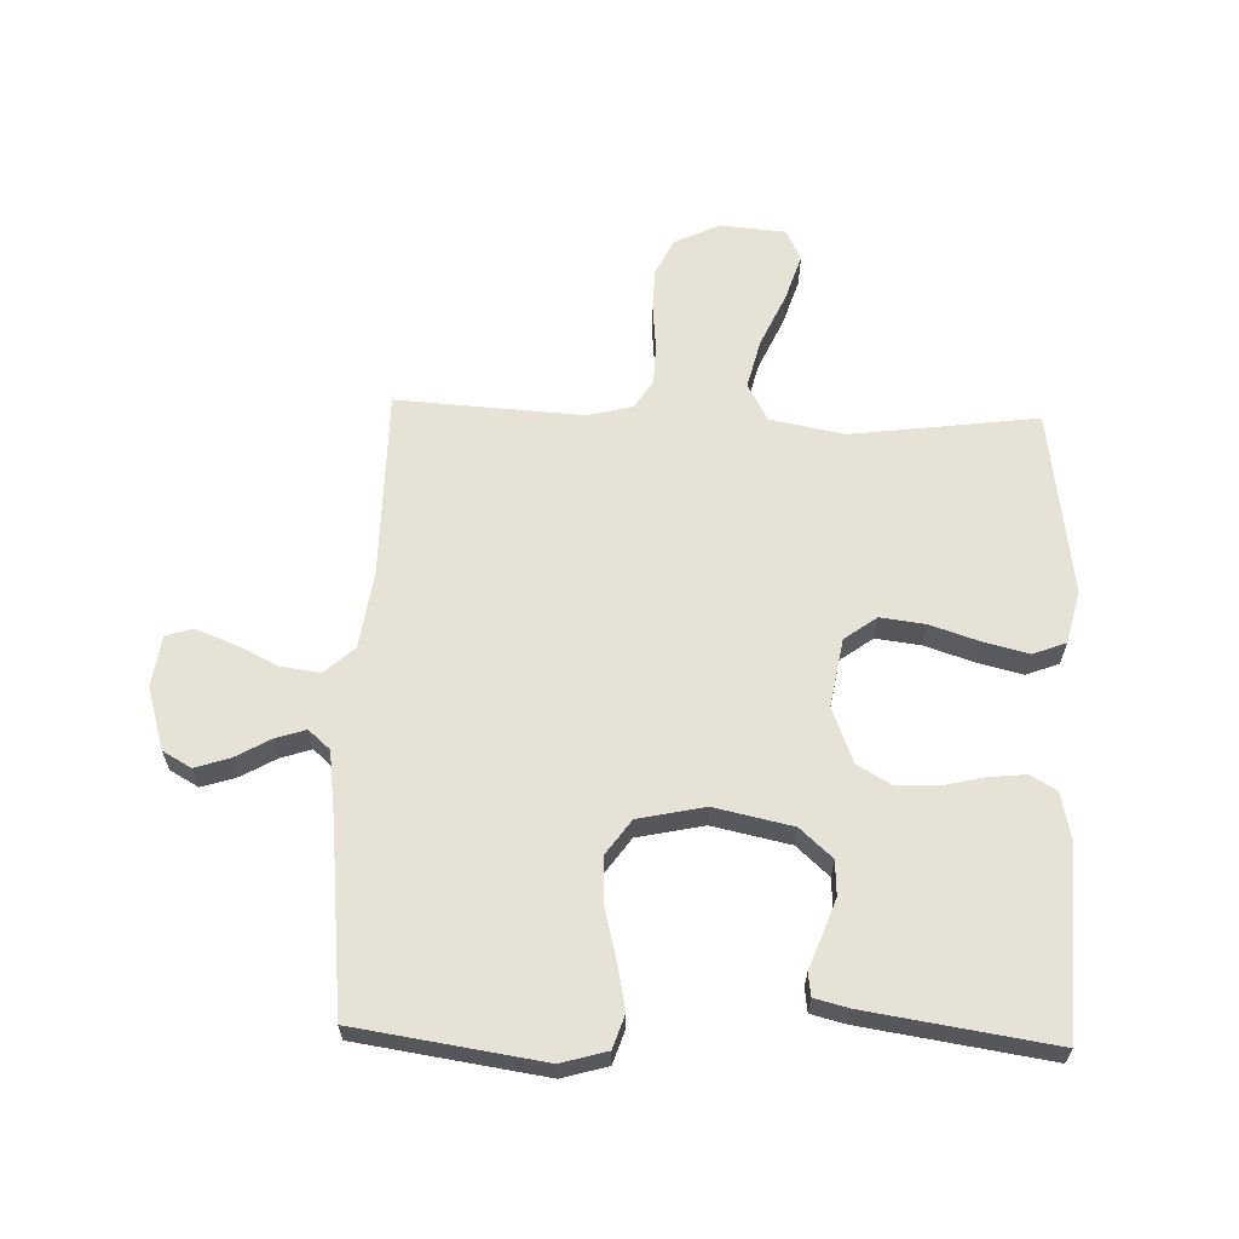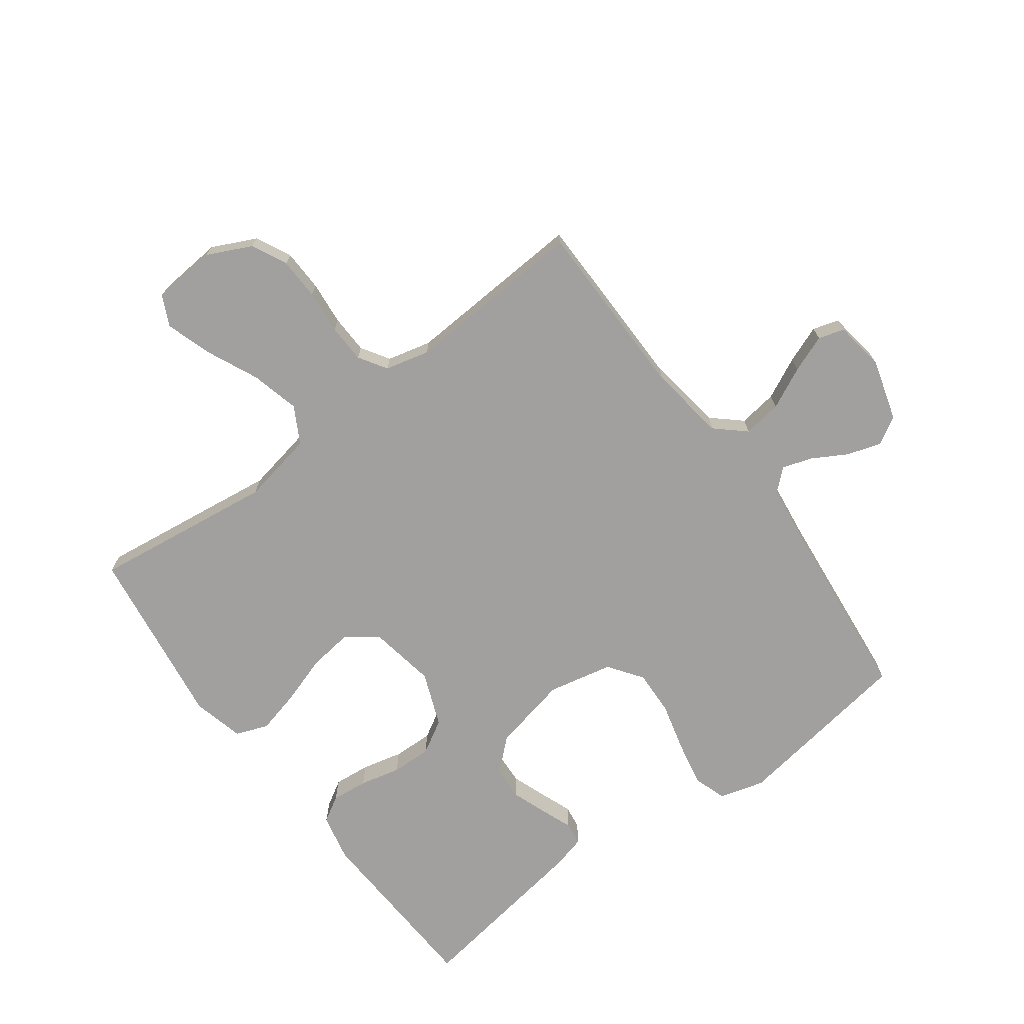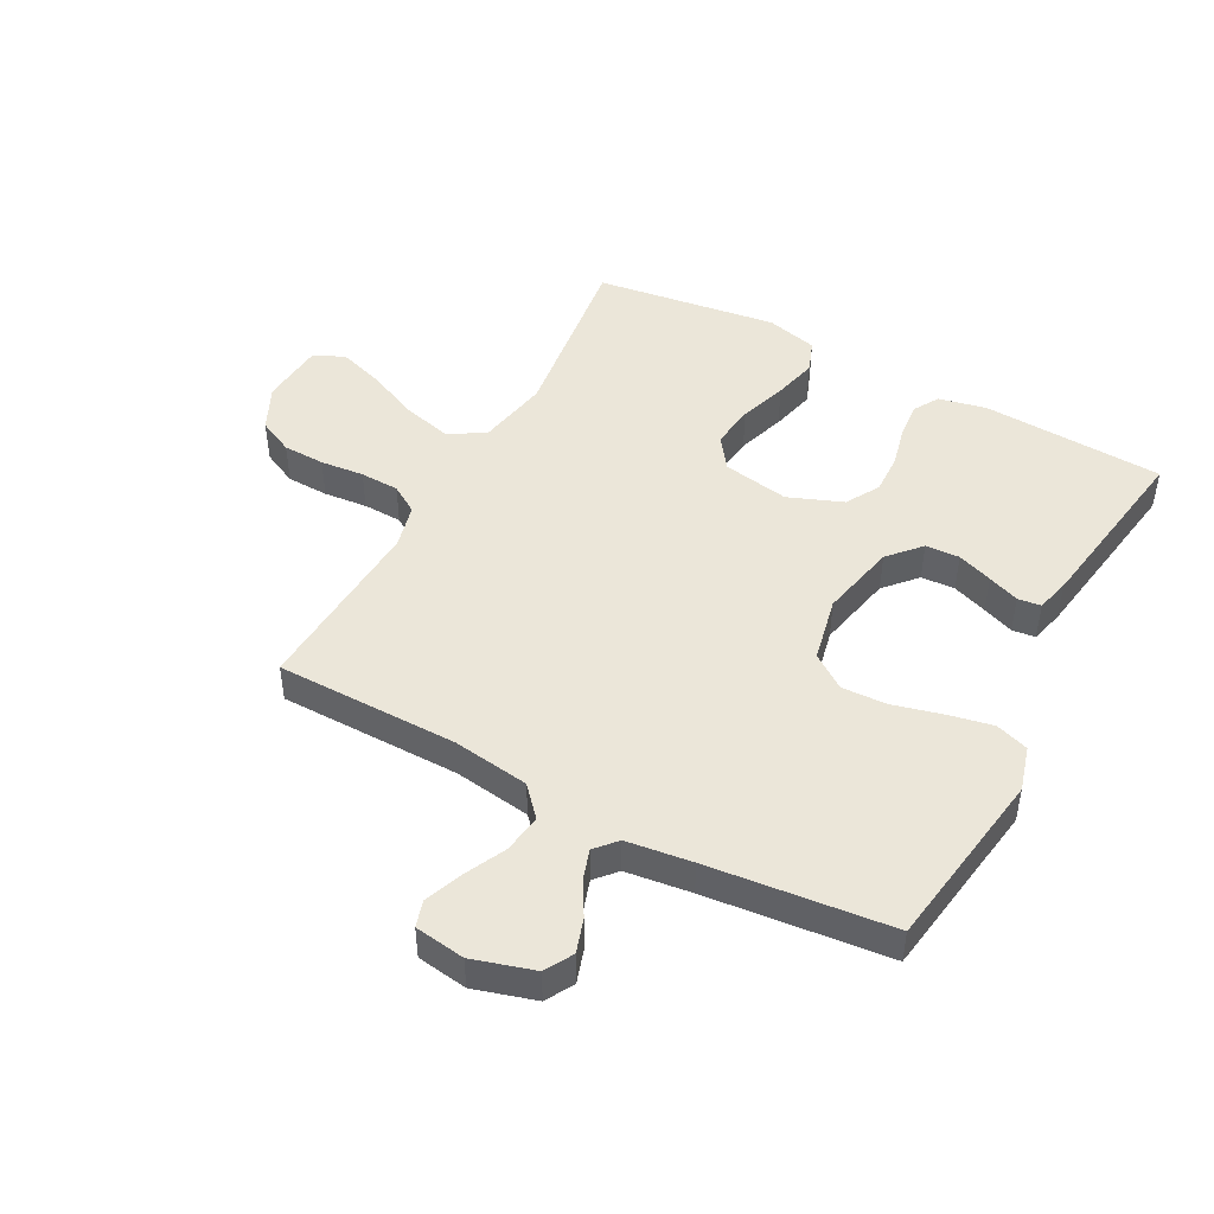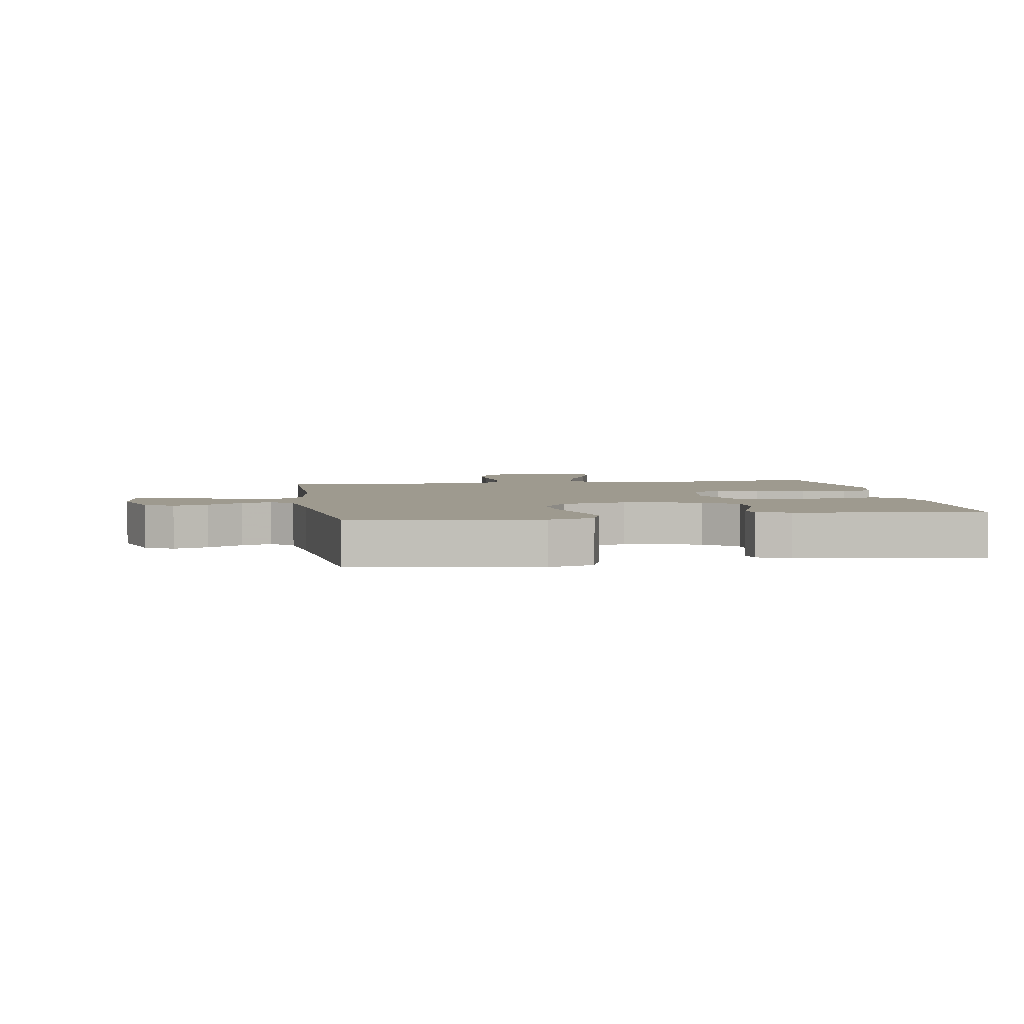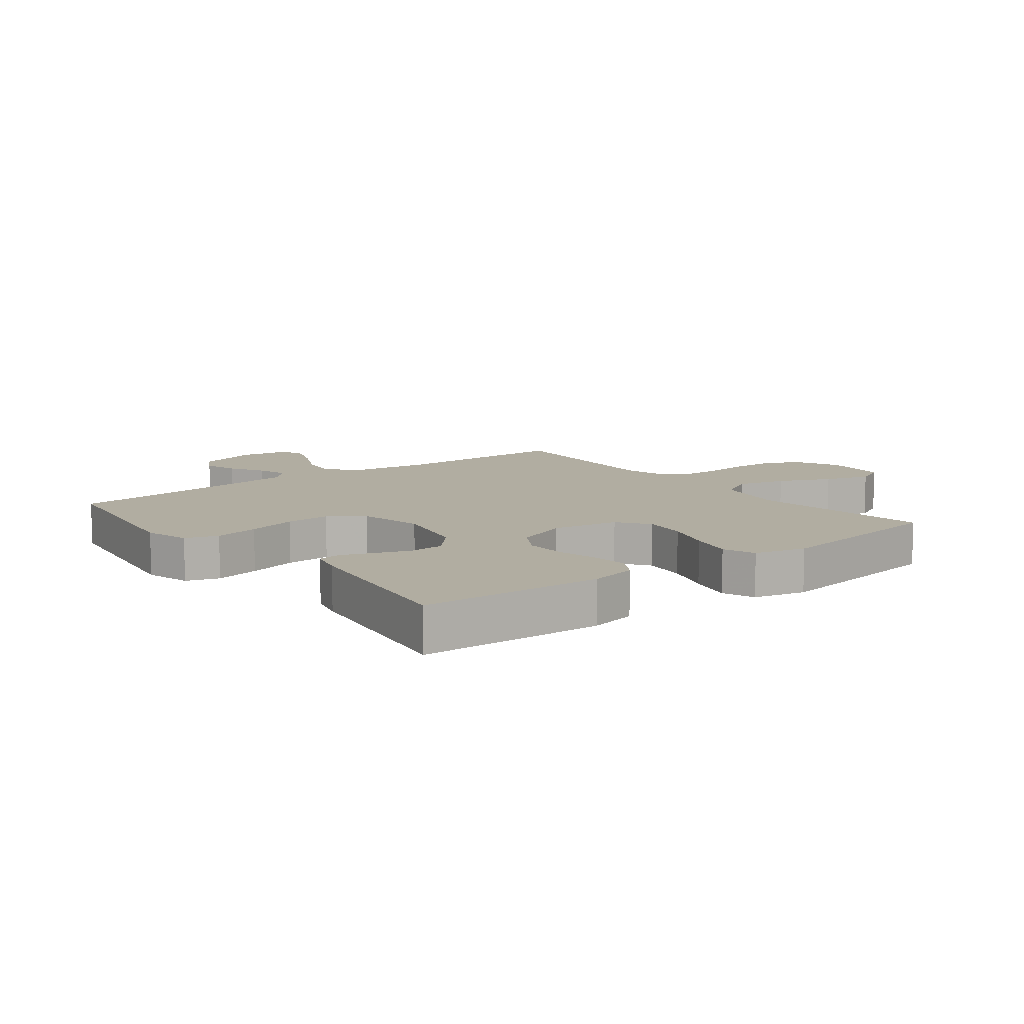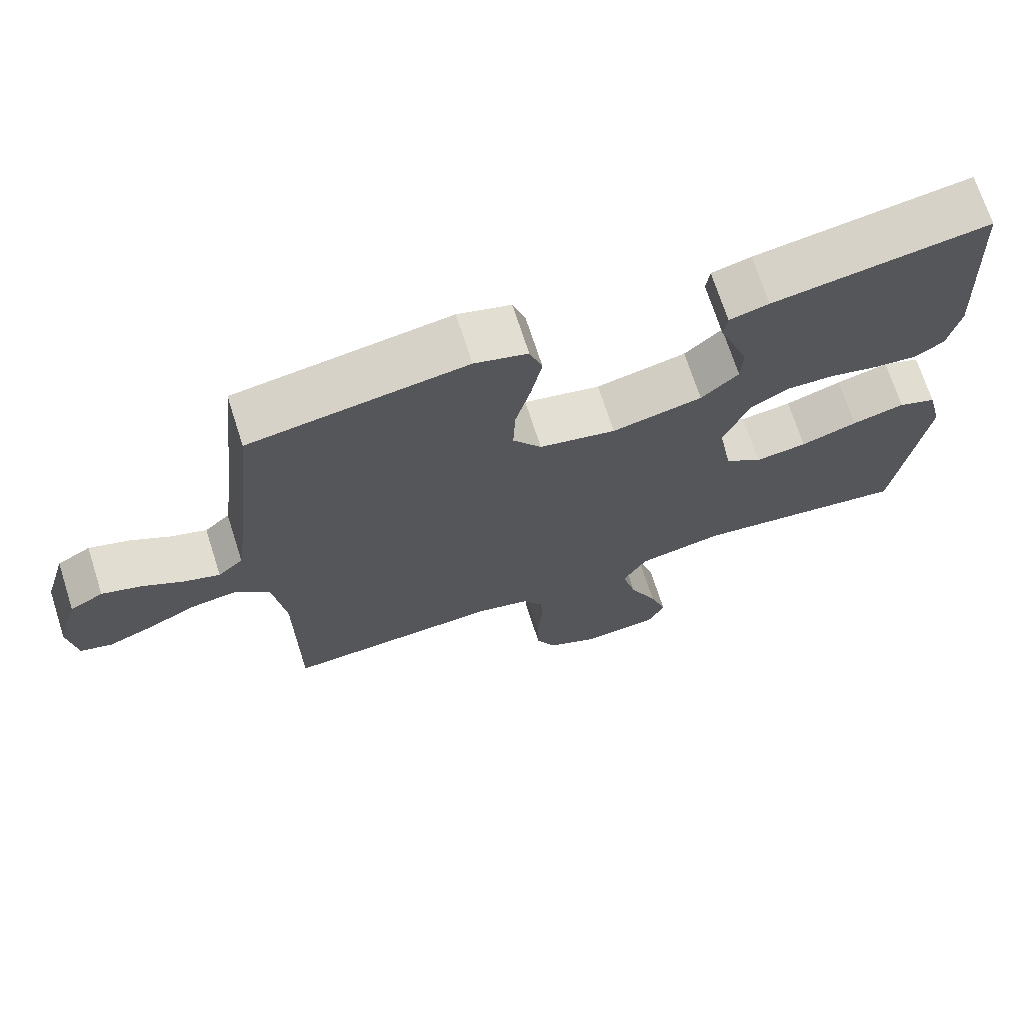
<metadata>
{"format":"obj","ext":"obj","renderer":"f3d","projection":"perspective","resolution":1024,"background":"white","views":[{"elev":63.1,"azim":1.9,"up":"+Y"},{"elev":-71.8,"azim":-143.4,"up":"+Y"},{"elev":46.9,"azim":-61.8,"up":"+Y"},{"elev":3.8,"azim":-9.5,"up":"+Y"},{"elev":10.4,"azim":52.2,"up":"+Y"},{"elev":70.4,"azim":-17.8,"up":"+Z"}]}
</metadata>
<code>
v -0.5 0.07 -0.5
v -0.502 0.07 -0.2
v -0.52 0.07 -0.073
v -0.568 0.07 -0.03
v -0.632 0.07 -0.039
v -0.7 0.07 -0.072
v -0.762 0.07 -0.096
v -0.805 0.07 -0.083
v -0.817 0.07 0
v -0.787 0.07 0.101
v -0.741 0.07 0.127
v -0.685 0.07 0.109
v -0.629 0.07 0.077
v -0.58 0.07 0.061
v -0.545 0.07 0.092
v -0.531 0.07 0.2
v -0.5 0.07 0.5
v -0.2 0.07 0.545
v -0.126 0.07 0.524
v -0.108 0.07 0.47
v -0.123 0.07 0.396
v -0.144 0.07 0.315
v -0.147 0.07 0.241
v -0.107 0.07 0.185
v 0 0.07 0.162
v 0.126 0.07 0.189
v 0.178 0.07 0.236
v 0.181 0.07 0.292
v 0.16 0.07 0.35
v 0.14 0.07 0.402
v 0.145 0.07 0.44
v 0.2 0.07 0.454
v 0.5 0.07 0.5
v 0.515 0.07 0.2
v 0.498 0.07 0.122
v 0.456 0.07 0.097
v 0.396 0.07 0.103
v 0.329 0.07 0.119
v 0.263 0.07 0.121
v 0.208 0.07 0.089
v 0.173 0.07 0
v 0.192 0.07 -0.11
v 0.244 0.07 -0.148
v 0.316 0.07 -0.139
v 0.395 0.07 -0.113
v 0.468 0.07 -0.095
v 0.521 0.07 -0.115
v 0.542 0.07 -0.2
v 0.5 0.07 -0.5
v 0.2 0.07 -0.461
v 0.08 0.07 -0.484
v 0.047 0.07 -0.544
v 0.067 0.07 -0.624
v 0.106 0.07 -0.71
v 0.13 0.07 -0.785
v 0.106 0.07 -0.835
v 0 0.07 -0.844
v -0.073 0.07 -0.809
v -0.101 0.07 -0.751
v -0.103 0.07 -0.682
v -0.096 0.07 -0.61
v -0.098 0.07 -0.546
v -0.127 0.07 -0.5
v -0.2 0.07 -0.482
v -0.5 0 -0.5
v -0.502 0 -0.2
v -0.52 0 -0.073
v -0.568 0 -0.03
v -0.632 0 -0.039
v -0.7 0 -0.072
v -0.762 0 -0.096
v -0.805 0 -0.083
v -0.817 0 0
v -0.787 0 0.101
v -0.741 0 0.127
v -0.685 0 0.109
v -0.629 0 0.077
v -0.58 0 0.061
v -0.545 0 0.092
v -0.531 0 0.2
v -0.5 0 0.5
v -0.2 0 0.545
v -0.126 0 0.524
v -0.108 0 0.47
v -0.123 0 0.396
v -0.144 0 0.315
v -0.147 0 0.241
v -0.107 0 0.185
v 0 0 0.162
v 0.126 0 0.189
v 0.178 0 0.236
v 0.181 0 0.292
v 0.16 0 0.35
v 0.14 0 0.402
v 0.145 0 0.44
v 0.2 0 0.454
v 0.5 0 0.5
v 0.515 0 0.2
v 0.498 0 0.122
v 0.456 0 0.097
v 0.396 0 0.103
v 0.329 0 0.119
v 0.263 0 0.121
v 0.208 0 0.089
v 0.173 0 0
v 0.192 0 -0.11
v 0.244 0 -0.148
v 0.316 0 -0.139
v 0.395 0 -0.113
v 0.468 0 -0.095
v 0.521 0 -0.115
v 0.542 0 -0.2
v 0.5 0 -0.5
v 0.2 0 -0.461
v 0.08 0 -0.484
v 0.047 0 -0.544
v 0.067 0 -0.624
v 0.106 0 -0.71
v 0.13 0 -0.785
v 0.106 0 -0.835
v 0 0 -0.844
v -0.073 0 -0.809
v -0.101 0 -0.751
v -0.103 0 -0.682
v -0.096 0 -0.61
v -0.098 0 -0.546
v -0.127 0 -0.5
v -0.2 0 -0.482
f 58 59 60 61
f 58 61 62
f 57 58 62
f 56 57 62
f 53 54 55 56
f 52 53 56 62
f 51 52 62 63
f 47 48 49 50
f 44 45 46 47
f 43 44 47 50
f 42 43 50 51
f 35 36 37 38
f 35 38 39
f 34 35 39
f 33 34 39
f 32 33 39 40
f 29 30 31 32
f 28 29 32
f 27 28 32 40
f 19 20 21 22
f 17 18 19 22
f 16 17 22 23
f 15 16 23 24
f 10 11 12 13
f 10 13 14
f 9 10 14
f 8 9 14
f 5 6 7 8
f 5 8 14
f 4 5 14 15
f 64 1 2
f 64 2 3
f 63 64 3
f 41 42 51 63
f 41 63 3
f 26 27 40 41
f 25 26 41 3
f 15 24 25
f 3 4 15 25
f 125 124 123 122
f 126 125 122
f 126 122 121
f 126 121 120
f 120 119 118 117
f 126 120 117 116
f 127 126 116 115
f 114 113 112 111
f 111 110 109 108
f 114 111 108 107
f 115 114 107 106
f 102 101 100 99
f 103 102 99
f 103 99 98
f 103 98 97
f 104 103 97 96
f 96 95 94 93
f 96 93 92
f 104 96 92 91
f 86 85 84 83
f 86 83 82 81
f 87 86 81 80
f 88 87 80 79
f 77 76 75 74
f 78 77 74
f 78 74 73
f 78 73 72
f 72 71 70 69
f 78 72 69
f 79 78 69 68
f 66 65 128
f 67 66 128
f 67 128 127
f 127 115 106 105
f 67 127 105
f 105 104 91 90
f 67 105 90 89
f 89 88 79
f 89 79 68 67
f 1 65 66 2
f 2 66 67 3
f 3 67 68 4
f 4 68 69 5
f 5 69 70 6
f 6 70 71 7
f 7 71 72 8
f 8 72 73 9
f 9 73 74 10
f 10 74 75 11
f 11 75 76 12
f 12 76 77 13
f 13 77 78 14
f 14 78 79 15
f 15 79 80 16
f 16 80 81 17
f 17 81 82 18
f 18 82 83 19
f 19 83 84 20
f 20 84 85 21
f 21 85 86 22
f 22 86 87 23
f 23 87 88 24
f 24 88 89 25
f 25 89 90 26
f 26 90 91 27
f 27 91 92 28
f 28 92 93 29
f 29 93 94 30
f 30 94 95 31
f 31 95 96 32
f 32 96 97 33
f 33 97 98 34
f 34 98 99 35
f 35 99 100 36
f 36 100 101 37
f 37 101 102 38
f 38 102 103 39
f 39 103 104 40
f 40 104 105 41
f 41 105 106 42
f 42 106 107 43
f 43 107 108 44
f 44 108 109 45
f 45 109 110 46
f 46 110 111 47
f 47 111 112 48
f 48 112 113 49
f 49 113 114 50
f 50 114 115 51
f 51 115 116 52
f 52 116 117 53
f 53 117 118 54
f 54 118 119 55
f 55 119 120 56
f 56 120 121 57
f 57 121 122 58
f 58 122 123 59
f 59 123 124 60
f 60 124 125 61
f 61 125 126 62
f 62 126 127 63
f 63 127 128 64
f 64 128 65 1

</code>
